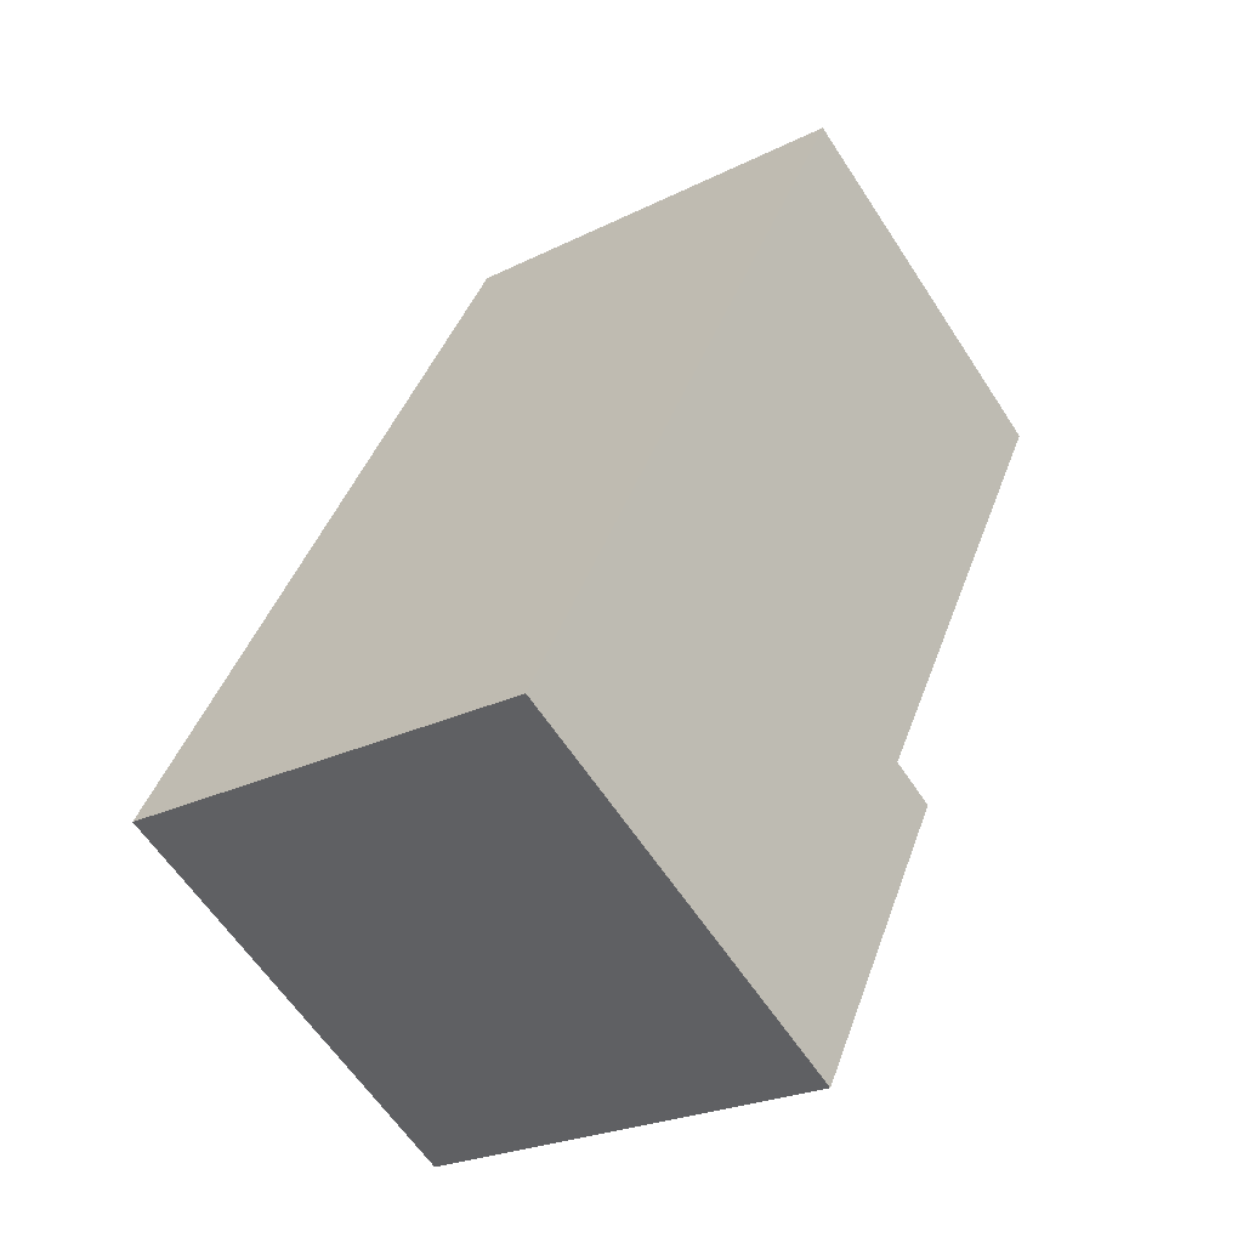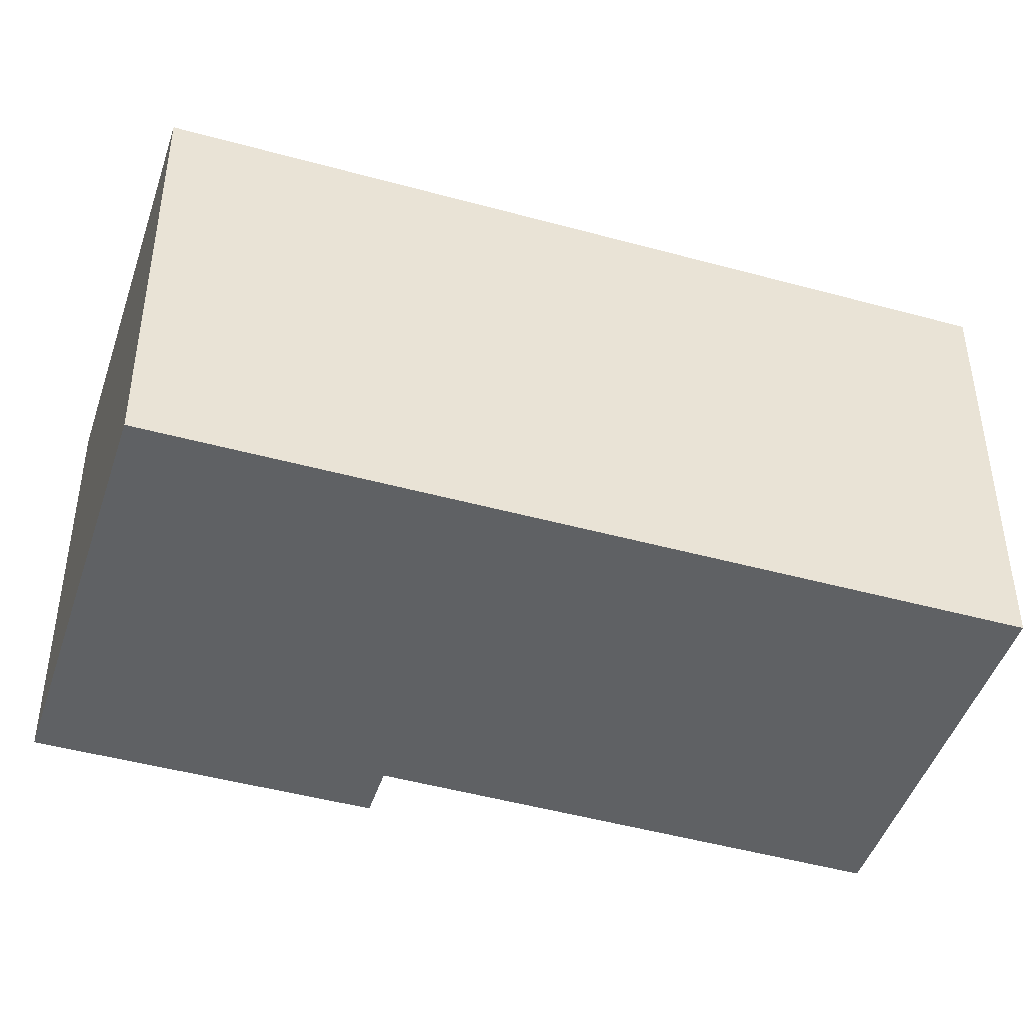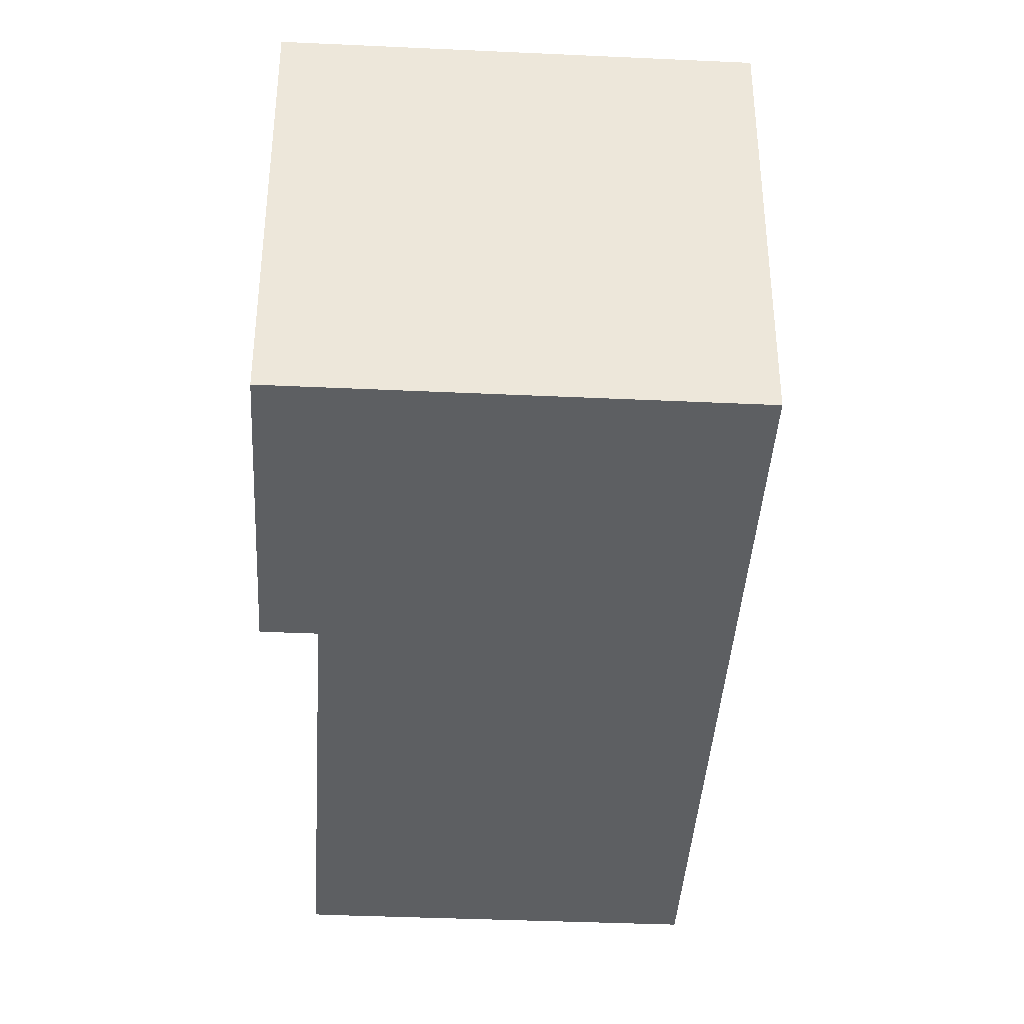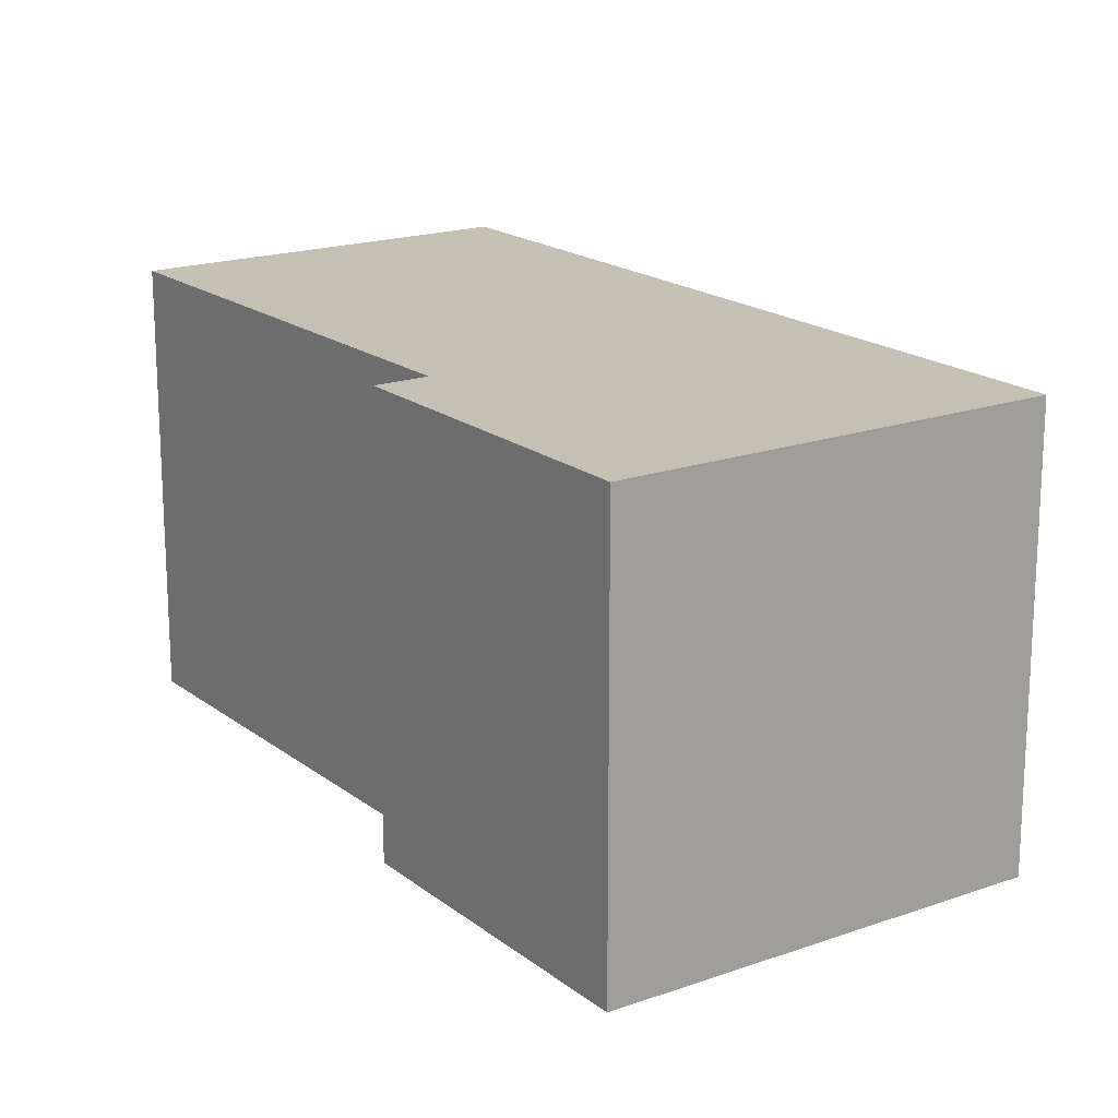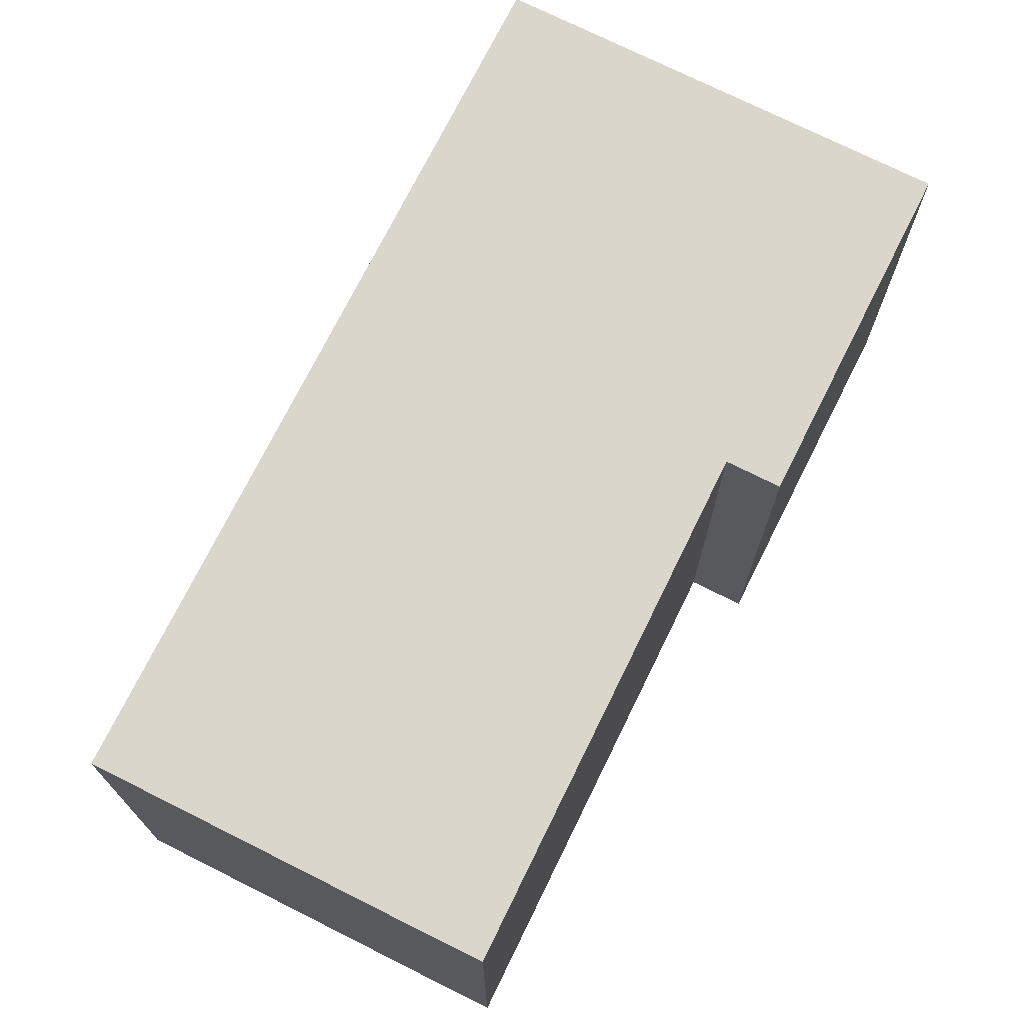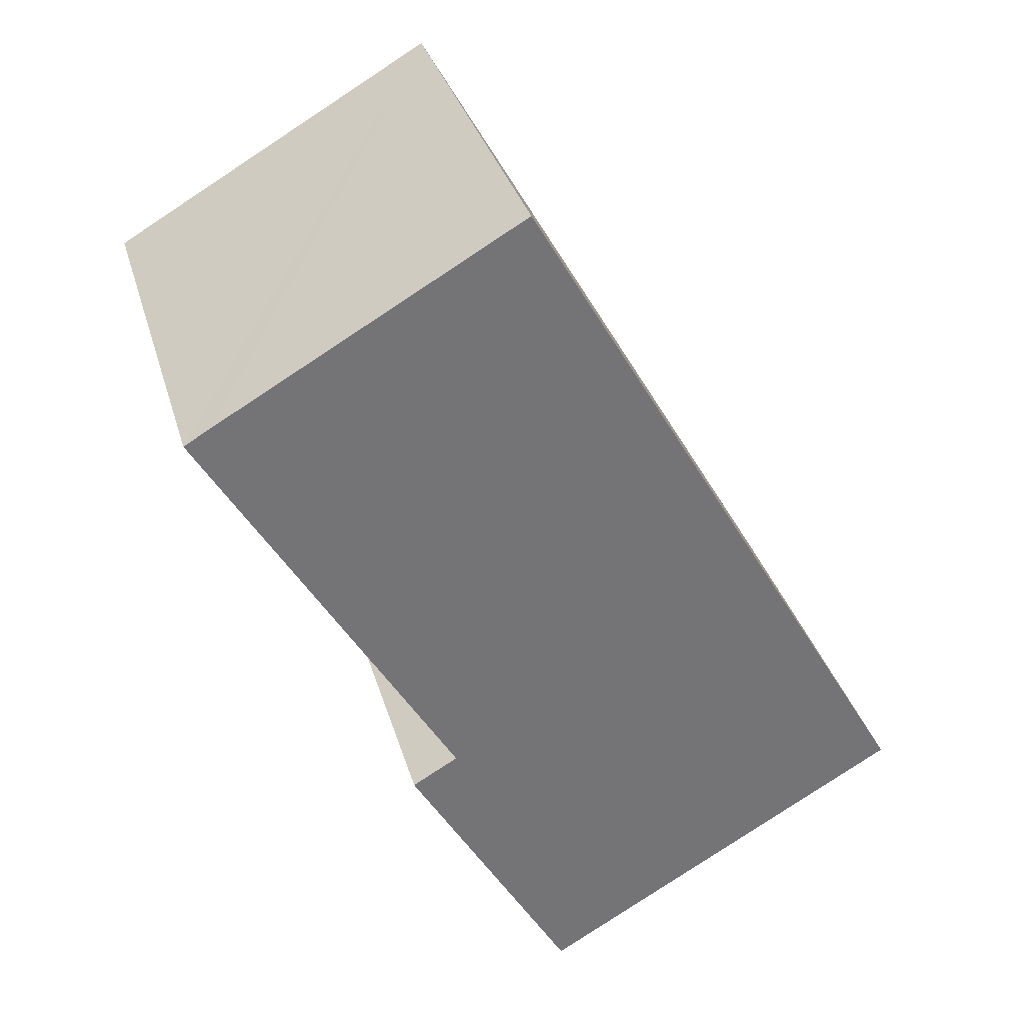
<metadata>
{"format":"obj","ext":"obj","renderer":"f3d","projection":"perspective","resolution":1024,"background":"white","views":[{"elev":-24.7,"azim":-51.0,"up":"+Z"},{"elev":-45.6,"azim":-77.7,"up":"+Y"},{"elev":-39.6,"azim":-153.3,"up":"+Y"},{"elev":18.3,"azim":175.4,"up":"+Y"},{"elev":73.5,"azim":56.5,"up":"+Y"},{"elev":33.9,"azim":164.5,"up":"+Z"}]}
</metadata>
<code>
v  0 13.11 8.027e-16
v  16.63 13.11 2.228
v  11.53 13.11 -6.654
v  15.21 13.11 3.045
v  12.76 13.11 22.22
v  17.82 13.11 7.49
v  23.02 13.11 16.33
v  16.32 13.11 20.18
v  22.15 13.11 16.83
v  16.63 -1.364e-16 2.228
v  11.53 4.074e-16 -6.654
v  23.02 -9.997e-16 16.33
v  15.21 -1.865e-16 3.045
v  17.82 -4.586e-16 7.49
v  0 0 0
v  12.76 -1.361e-15 22.22
v  22.15 -1.031e-15 16.83
v  16.32 -1.236e-15 20.18
g defaultobject
f 1 2 3
f 2 1 4
f 4 1 5
f 4 5 6
f 6 5 7
f 7 5 8
f 7 8 9
f 10 3 2
f 3 10 11
f 12 6 7
f 6 12 4
f 4 12 13
f 13 12 14
f 11 1 3
f 1 11 15
f 15 5 1
f 5 15 16
f 16 8 5
f 8 16 9
f 9 16 7
f 7 16 17
f 7 17 12
f 17 16 18
f 13 2 4
f 2 13 10
f 15 18 16
f 18 15 17
f 17 15 12
f 12 15 14
f 14 15 13
f 13 15 10
f 10 15 11

</code>
